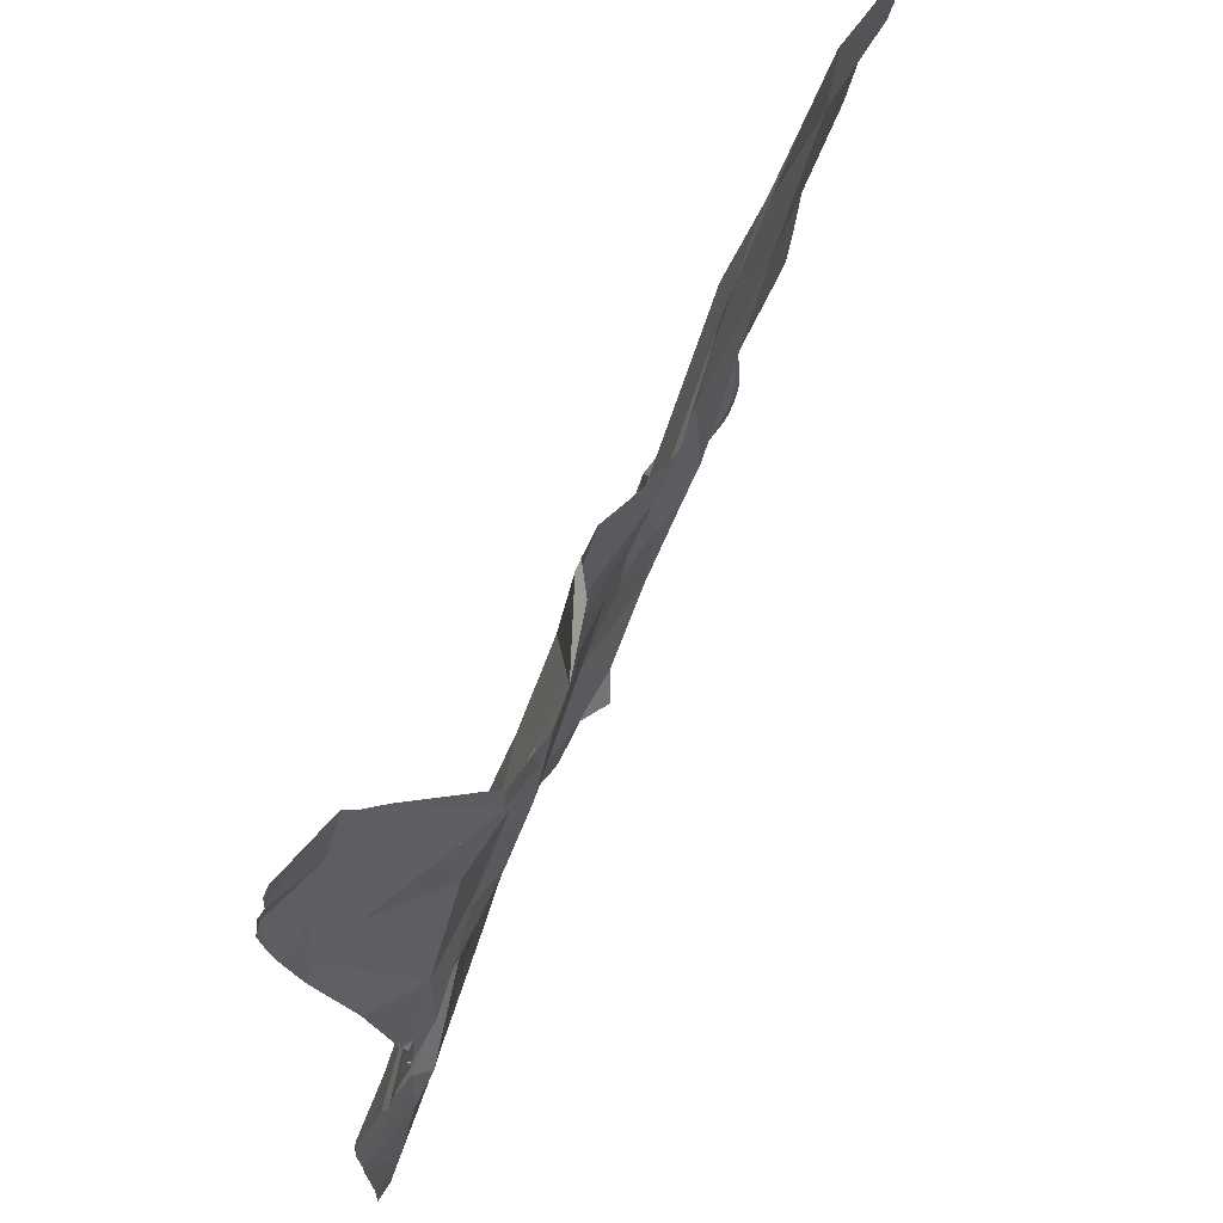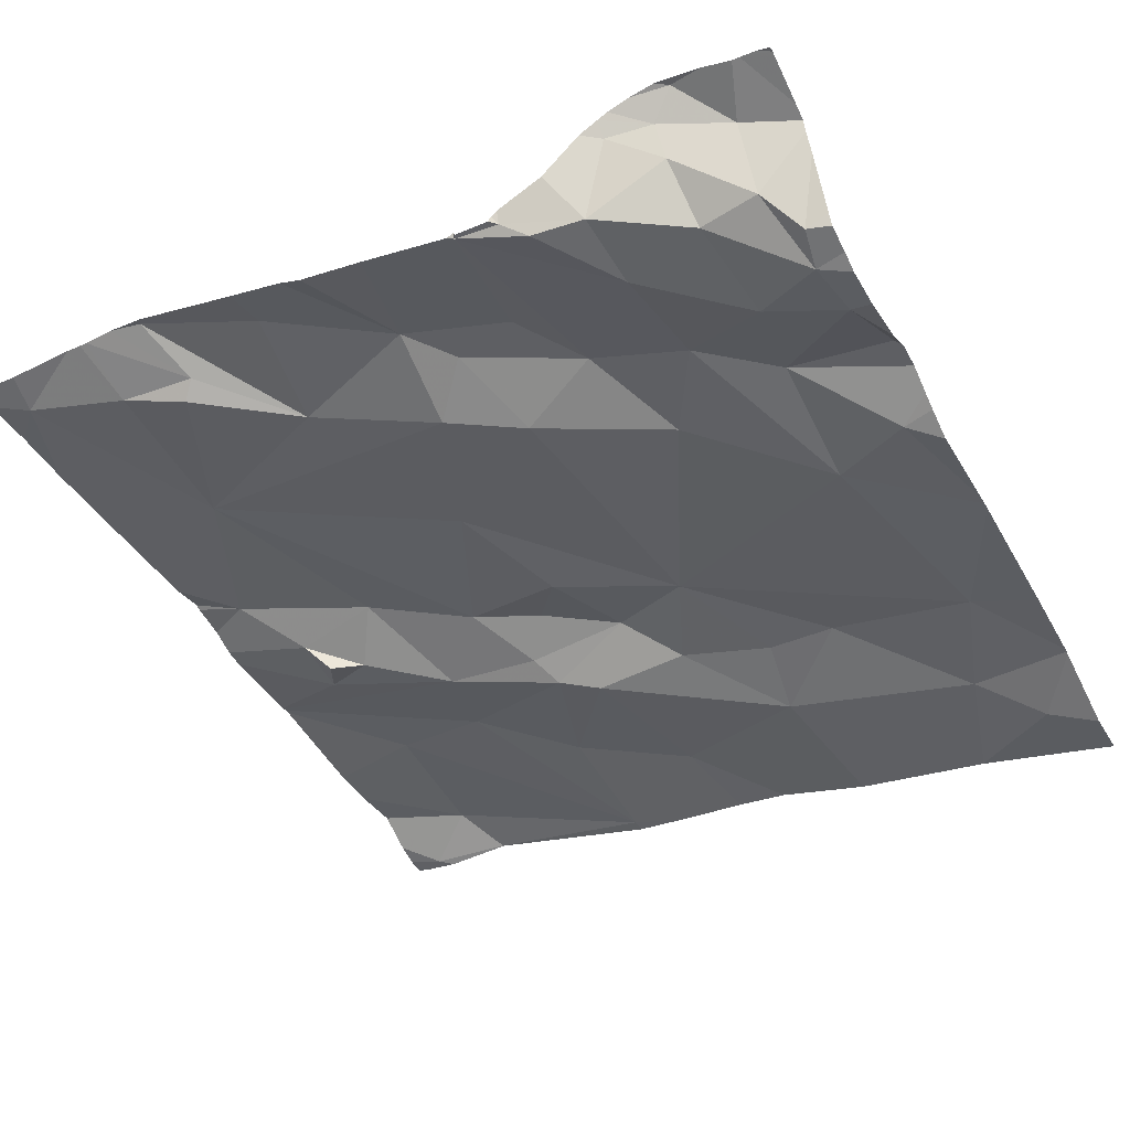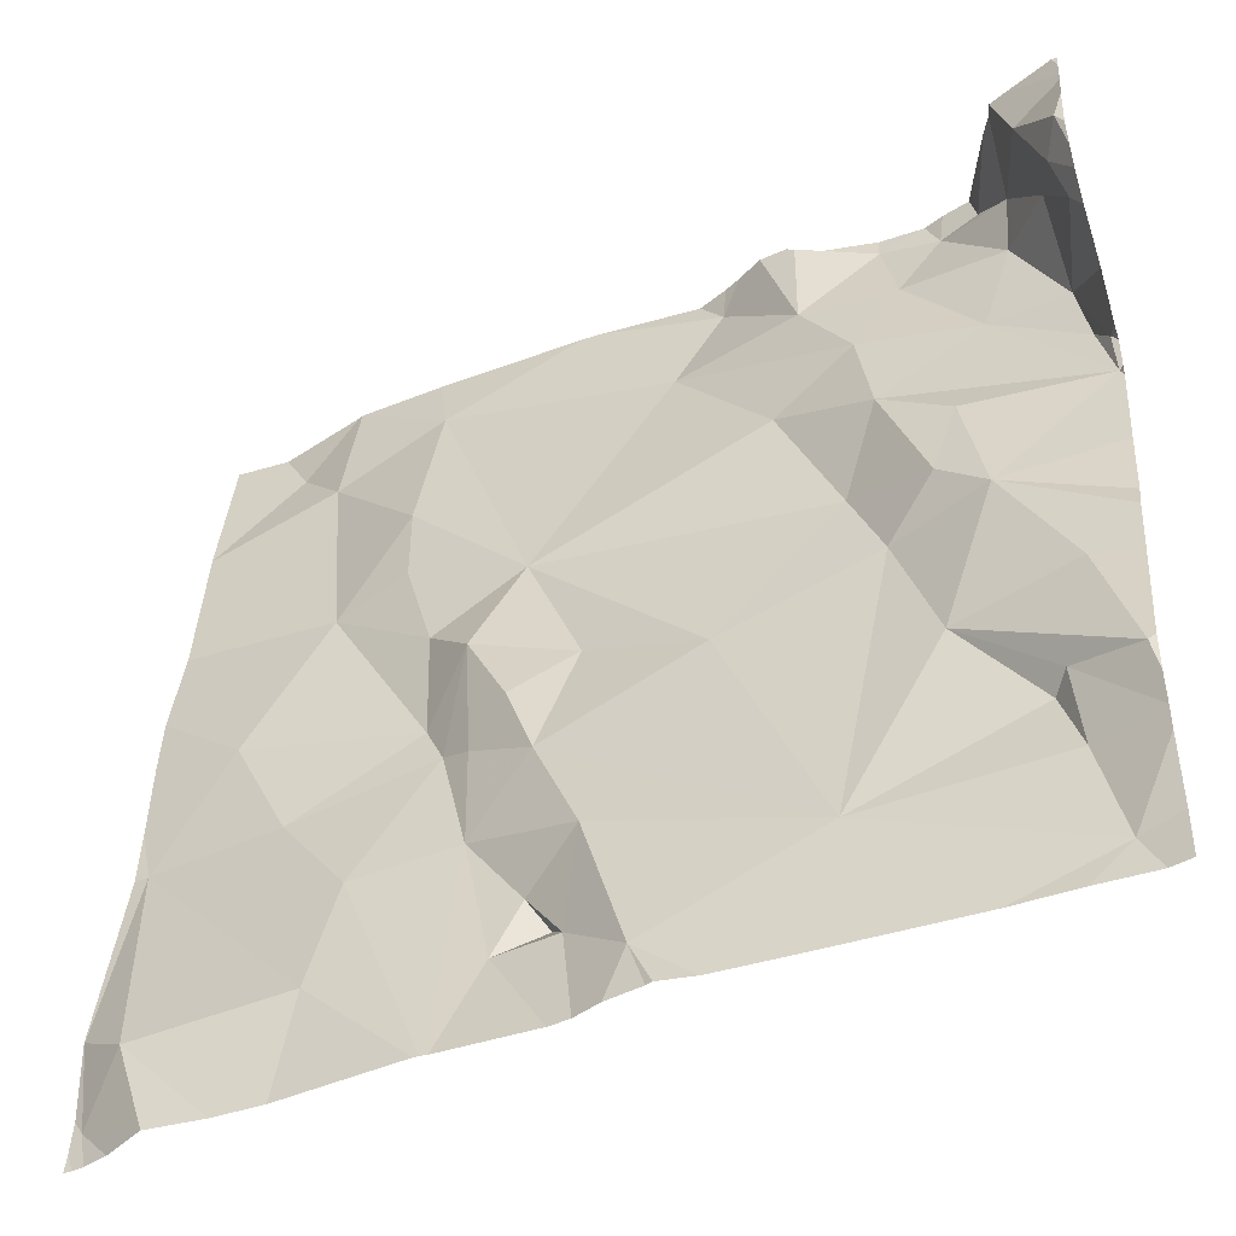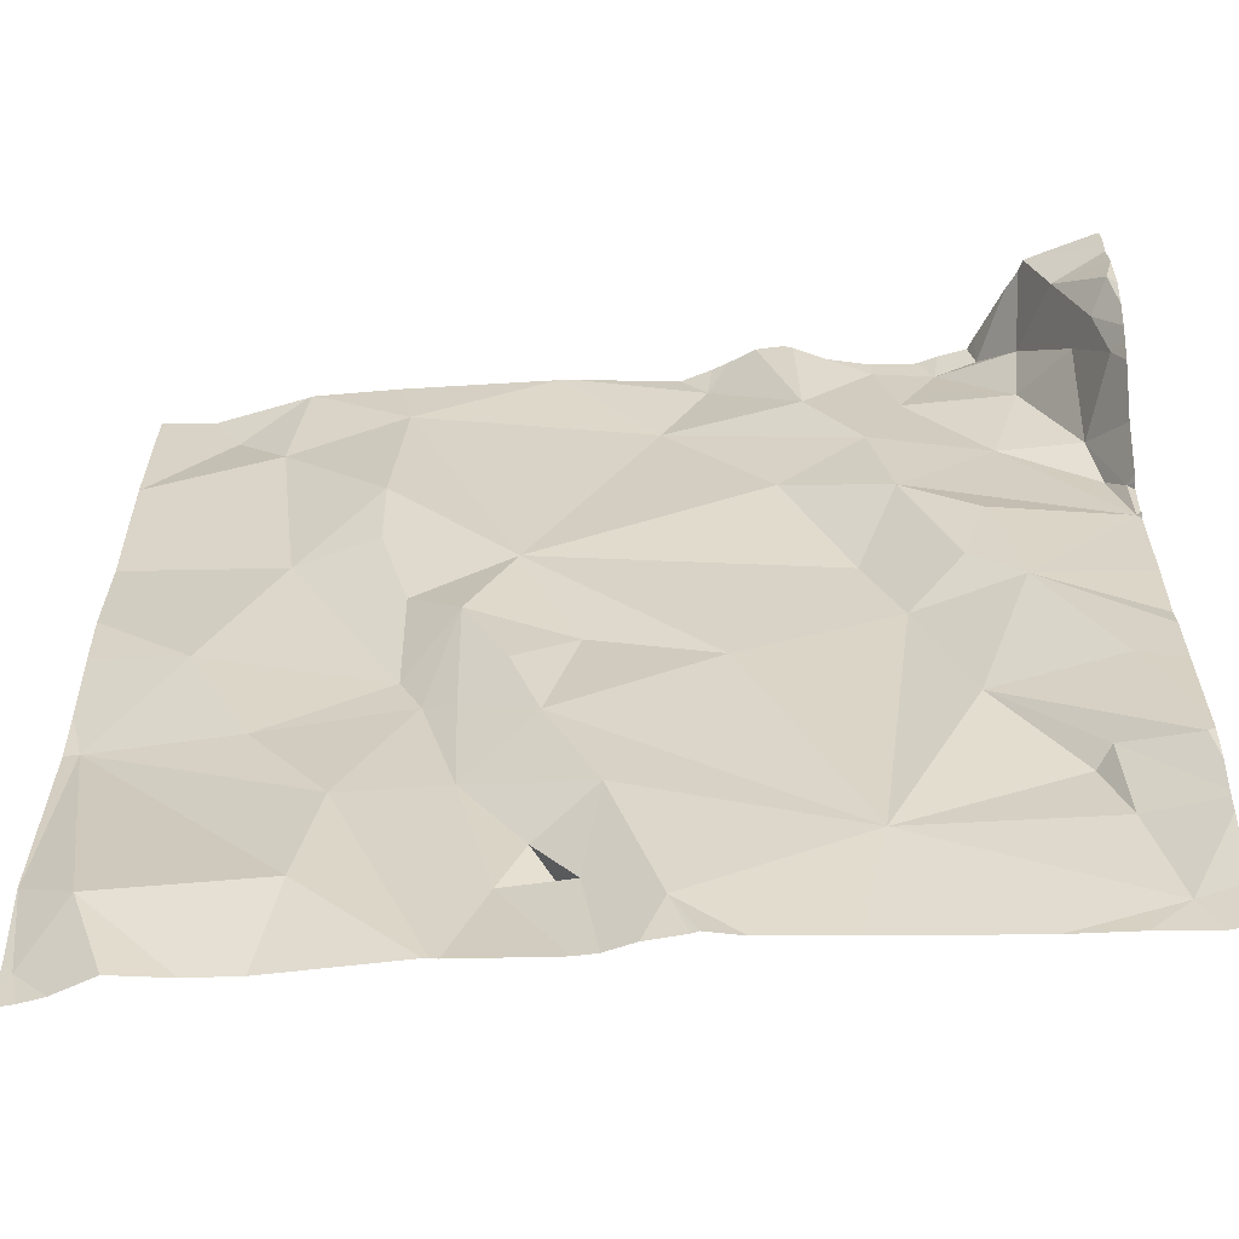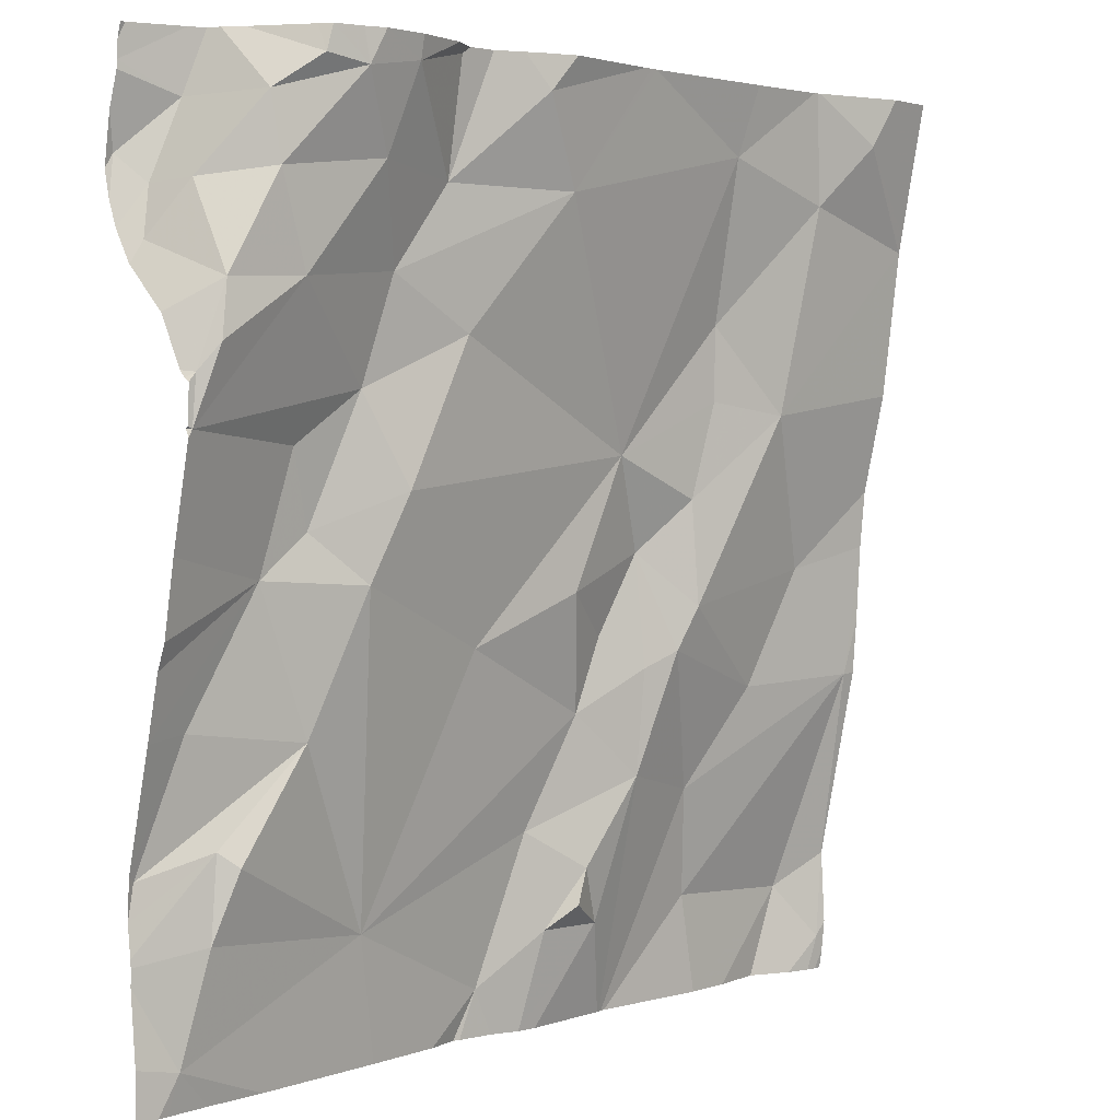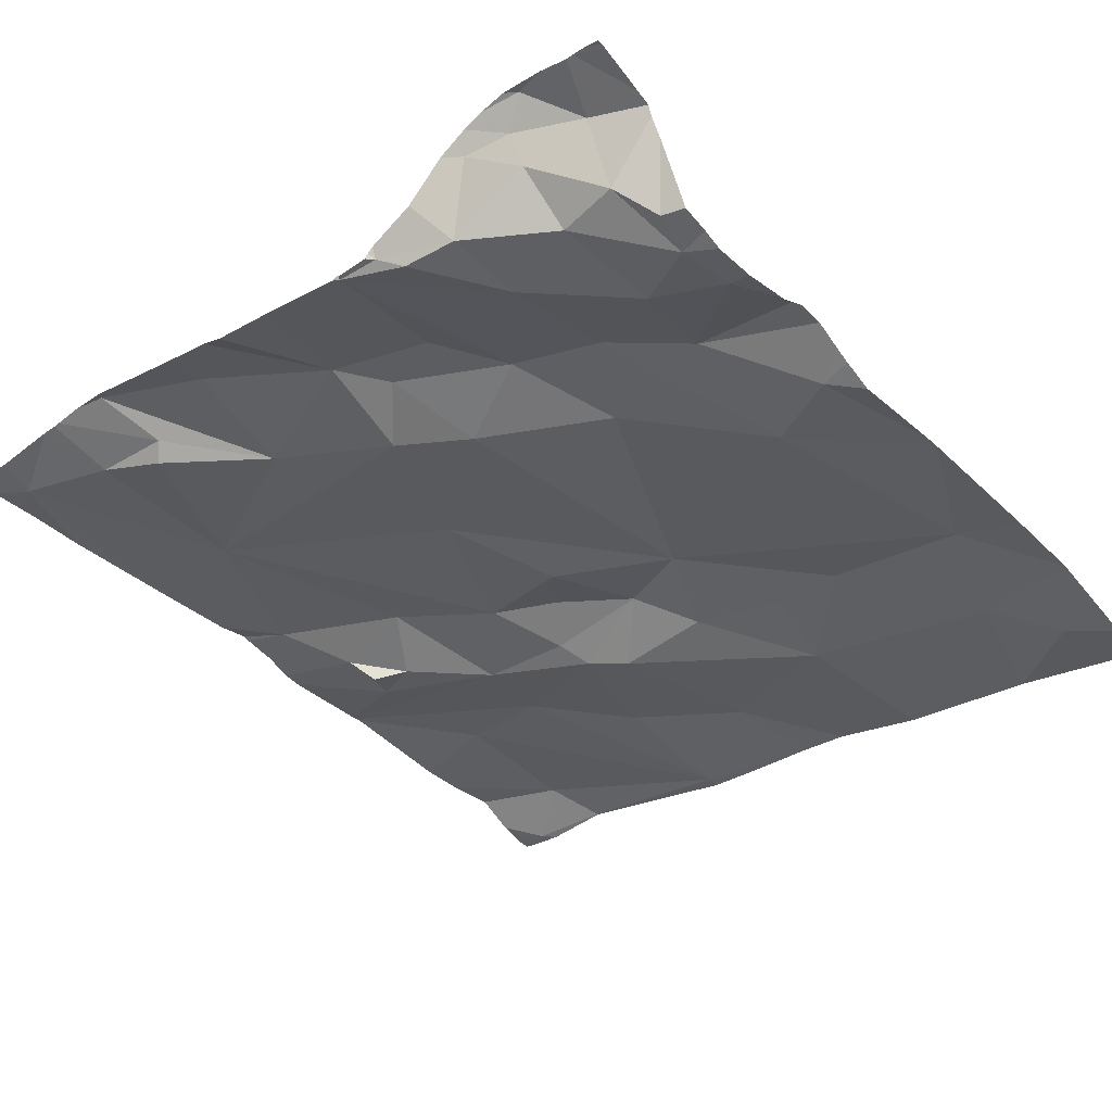
<metadata>
{"format":"obj","ext":"obj","renderer":"f3d","projection":"perspective","resolution":1024,"background":"white","views":[{"elev":66.2,"azim":108.9,"up":"+Y"},{"elev":-42.0,"azim":118.0,"up":"+Z"},{"elev":-43.8,"azim":21.7,"up":"+Y"},{"elev":-51.1,"azim":1.8,"up":"+Y"},{"elev":2.7,"azim":130.4,"up":"+Y"},{"elev":-39.0,"azim":131.6,"up":"+Z"}]}
</metadata>
<code>
v -77.83 238 500.3
v -77.83 238 500.3
v -77.83 237.8 500.2
v -77.83 238.1 500.3
v -77.83 238.1 500.3
v -77.83 238 500.3
v -77.83 237.9 500.3
v -77.83 237.7 500.2
v -77.83 237.9 500.3
v -78.52 238 500.2
v -78.27 238 500.2
v -78.4 237.7 500.2
v -77.83 237.8 500.2
v -78.38 237.3 500.2
v -78.36 237.3 500.2
v -78.4 237.3 500.3
v -78.34 237.3 500.3
v -78.32 237.4 500.3
v -78.27 237.2 500.3
v -78.37 237.5 500.2
v -78.44 237.4 500.2
v -78.44 237.5 500.2
v -78.13 238.1 500.2
v -78.05 238.1 500.2
v -78.69 237.6 500.2
v -78.53 237.8 500.2
v -78.5 237.7 500.2
v -78.61 237.8 500.2
v -78.78 238 500.1
v -78.53 237.9 500.2
v -78.64 238 500.1
v -77.89 238.1 500.3
v -78.16 237.8 500.2
v -78.09 237.7 500.2
v -78.13 238 500.2
v -78.22 238.1 500.1
v -78.07 237.9 500.2
v -78.03 238 500.2
v -78.44 237.6 500.2
v -78.34 237.6 500.2
v -78.05 237.8 500.2
v -77.83 237.8 500.2
v -78.7 238.1 500.1
v -78.21 237.5 500.2
v -78.5 237.6 500.2
v -78.77 237.5 500.2
v -78.78 237.3 500.2
v -78.4 237.5 500.2
v -78.73 237.3 500.3
v -78.48 237.5 500.2
v -78.05 237.6 500.2
v -78.54 237.4 500.2
v -78.56 237.3 500.3
v -78.1 237.3 500.3
v -78.2 238.1 500.2
v -78.17 238.1 500.2
v -78.11 238.1 500.2
v -78.77 237.2 500.2
v -78.62 238.1 500.1
v -78.21 238.1 500.2
v -78.25 238.1 500.1
v -78.53 238.1 500.1
v -78.62 237.5 500.2
v -78.63 238.1 500.1
v -77.92 237.4 500.3
v -77.9 237.3 500.3
v -77.95 237.6 500.3
v -78 237.5 500.3
v -78.32 237.2 500.3
v -78.44 237.2 500.3
v -78.29 237.2 500.3
v -77.87 238 500.3
v -77.92 238 500.2
v -77.91 238.1 500.2
v -78.44 237.2 500.3
v -77.83 237.8 500.2
v -77.84 238 500.3
v -78.24 237.2 500.3
v -77.84 237.8 500.2
v -78.76 237.2 500.2
v -77.84 237.9 500.3
v -77.86 237.9 500.2
v -77.99 238.1 500.2
v -77.95 238.1 500.2
v -77.98 237.7 500.2
v -77.95 237.9 500.2
v -77.88 238 500.3
v -78.34 237.2 500.3
v -78 237.7 500.3
v -78.45 237.2 500.3
v -77.85 237.8 500.2
v -78.25 237.2 500.3
v -77.85 238 500.3
v -78.59 237.2 500.3
v -78.69 237.2 500.3
v -77.87 237.2 500.3
v -78.21 237.2 500.3
v -77.84 237.4 500.3
v -77.88 237.5 500.3
v -78.12 237.2 500.3
v -78.74 237.2 500.2
v -77.91 237.4 500.3
v -78.78 237.6 500.2
v -78.78 237.7 500.2
v -78.78 237.8 500.2
v -78.78 237.9 500.1
v -78.78 238 500.1
v -78.78 238 500.1
v -78.78 237.9 500.1
v -78.78 238 500.1
v -78.78 238 500.1
v -78.78 237.5 500.2
v -78.78 237.3 500.2
v -78.63 238.1 500.1
v -78.78 237.2 500.2
v -78.78 237.2 500.2
v -78.78 237.5 500.2
v -78.78 237.5 500.2
v -78.78 237.3 500.2
v -77.83 237.8 500.2
v -77.83 237.6 500.3
v -77.83 237.8 500.2
v -77.83 237.8 500.2
v -77.83 237.9 500.3
v -77.83 237.8 500.2
v -77.83 237.9 500.3
v -77.83 238.1 500.3
v -77.83 237.4 500.3
v -77.83 237.5 500.3
v -77.83 237.2 500.3
v -77.83 237.3 500.3
v -78.37 238.1 500.1
v -78.14 238.1 500.2
v -77.83 237.6 500.3
v -77.83 237.3 500.3
v -77.83 237.3 500.3
v -77.83 237.3 500.3
v -78.64 237.2 500.3
v -78.45 237.2 500.3
v -77.98 237.2 500.3
v -77.85 237.2 500.3
v -77.91 237.2 500.3
v -78.77 237.2 500.2
v -78.78 237.2 500.2
v -77.86 237.2 500.3
v -77.83 237.2 500.3
v -78.35 238.1 500.1
v -78.36 238.1 500.1
v -78.01 238.1 500.2
v -78.05 238.1 500.2
v -77.84 238.1 500.3
v -77.95 238.1 500.2
v -77.92 238.1 500.2
v -77.96 238.1 500.2
v -77.98 238.1 500.2
v -77.91 238.1 500.3
v -77.9 238.1 500.3
v -77.84 238.1 500.3
v -78.73 238.1 500.1
v -78.78 238.1 500.1
v -77.83 238.1 500.3
f 11 10 12
f 15 14 16
f 16 17 15
f 18 17 19
f 21 20 22
f 23 24 57
f 27 26 28
f 105 29 106
f 104 28 105
f 30 10 31
f 122 79 3
f 34 33 12
f 11 35 36
f 36 35 56
f 35 23 133
f 35 37 38
f 12 39 40
f 34 41 33
f 11 33 37
f 37 35 11
f 121 67 134
f 145 96 142
f 120 76 123
f 43 29 31
f 40 44 12
f 30 31 28
f 111 43 159
f 31 10 59
f 43 31 114
f 29 28 31
f 11 36 147
f 132 11 148
f 27 28 45
f 28 26 30
f 30 26 12
f 27 45 39
f 47 46 112
f 30 12 10
f 34 12 44
f 27 12 26
f 33 11 12
f 48 40 39
f 18 20 21
f 49 46 47
f 45 50 39
f 12 27 39
f 51 34 44
f 16 14 21
f 53 52 46
f 54 18 19
f 18 14 17
f 44 40 20
f 44 20 54
f 100 19 97
f 95 58 101
f 150 24 149
f 71 17 69
f 15 17 14
f 149 83 155
f 143 115 144
f 16 21 75
f 115 58 116
f 69 16 88
f 148 11 147
f 94 49 138
f 54 20 18
f 50 22 39
f 49 53 46
f 75 52 139
f 52 53 90
f 22 20 48
f 63 46 52
f 21 14 18
f 46 63 25
f 9 81 7
f 28 25 45
f 22 50 21
f 7 81 82
f 63 52 50
f 25 63 45
f 40 48 20
f 21 50 52
f 48 39 22
f 116 47 119
f 49 47 58
f 46 25 103
f 51 44 54
f 147 36 61
f 50 45 63
f 65 54 66
f 68 67 51
f 73 72 74
f 76 67 8
f 142 96 140
f 79 76 42
f 82 81 72
f 64 43 114
f 24 83 149
f 23 35 24
f 38 83 24
f 83 84 154
f 68 54 65
f 83 74 84
f 24 35 38
f 153 74 156
f 37 33 41
f 73 74 83
f 41 85 76
f 86 41 76
f 156 87 157
f 67 76 85
f 34 51 89
f 141 96 145
f 72 73 82
f 76 79 91
f 91 82 86
f 76 91 86
f 73 86 82
f 68 51 54
f 41 34 89
f 114 31 59
f 140 96 100
f 73 38 86
f 139 52 90
f 93 72 81
f 72 93 87
f 93 81 9
f 32 5 158
f 138 49 95
f 6 93 124
f 7 82 126
f 5 87 127
f 37 41 86
f 82 79 125
f 37 86 38
f 82 91 79
f 74 72 87
f 51 67 89
f 89 85 41
f 87 77 1
f 77 87 93
f 96 54 100
f 99 98 128
f 88 16 70
f 61 36 60
f 102 98 68
f 60 36 55
f 99 68 98
f 135 102 136
f 94 53 49
f 96 66 54
f 66 96 131
f 136 66 137
f 102 65 66
f 65 102 68
f 83 38 73
f 68 99 67
f 67 85 89
f 67 99 129
f 103 25 104
f 5 4 151
f 104 25 28
f 105 28 29
f 87 5 32
f 90 53 94
f 106 29 109
f 6 77 93
f 107 29 110
f 108 29 107
f 55 36 56
f 109 29 108
f 80 58 115
f 3 79 42
f 110 29 111
f 42 76 120
f 111 29 43
f 56 35 133
f 2 77 6
f 70 16 75
f 112 46 117
f 113 47 112
f 75 21 52
f 1 77 2
f 80 115 143
f 116 58 47
f 13 76 8
f 117 46 118
f 8 67 121
f 118 46 103
f 119 47 113
f 59 10 62
f 92 19 71
f 123 76 13
f 124 93 9
f 69 17 16
f 125 79 122
f 62 10 132
f 126 82 125
f 71 19 17
f 127 87 1
f 78 19 92
f 128 98 135
f 129 99 128
f 132 10 11
f 101 58 80
f 130 96 141
f 131 96 130
f 133 23 57
f 95 49 58
f 97 19 78
f 134 67 129
f 135 98 102
f 57 24 150
f 136 102 66
f 137 66 131
f 100 54 19
f 146 130 141
f 151 4 161
f 152 84 153
f 153 84 74
f 154 84 152
f 155 83 154
f 156 74 87
f 157 87 32
f 158 5 151
f 159 43 64
f 160 111 159

</code>
